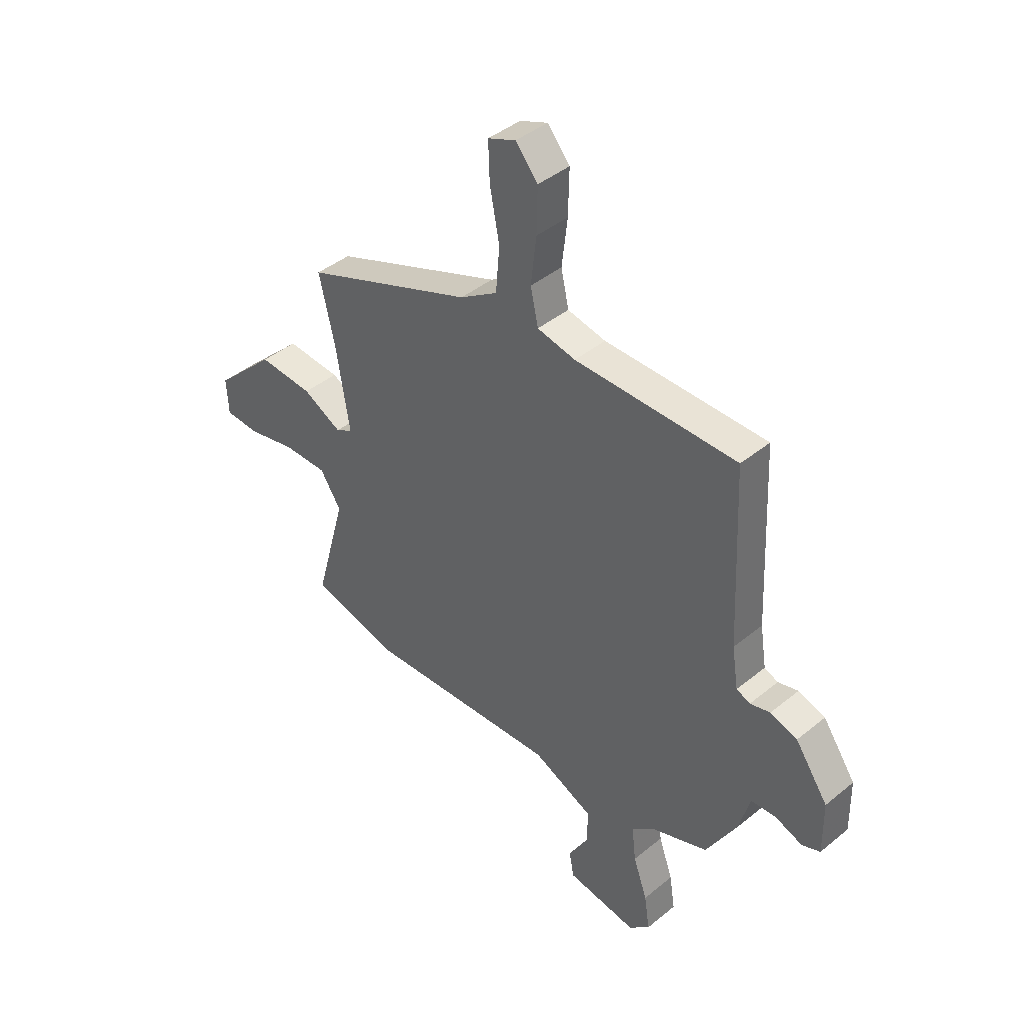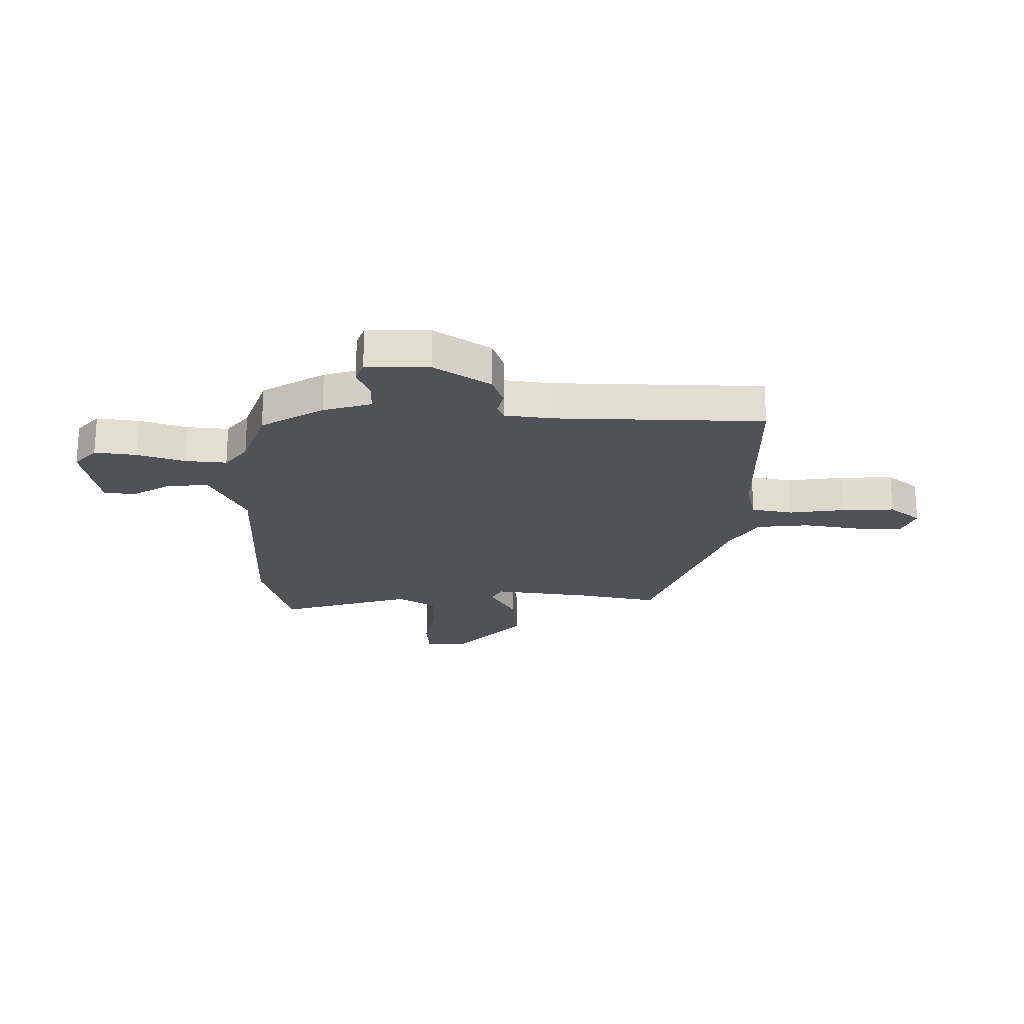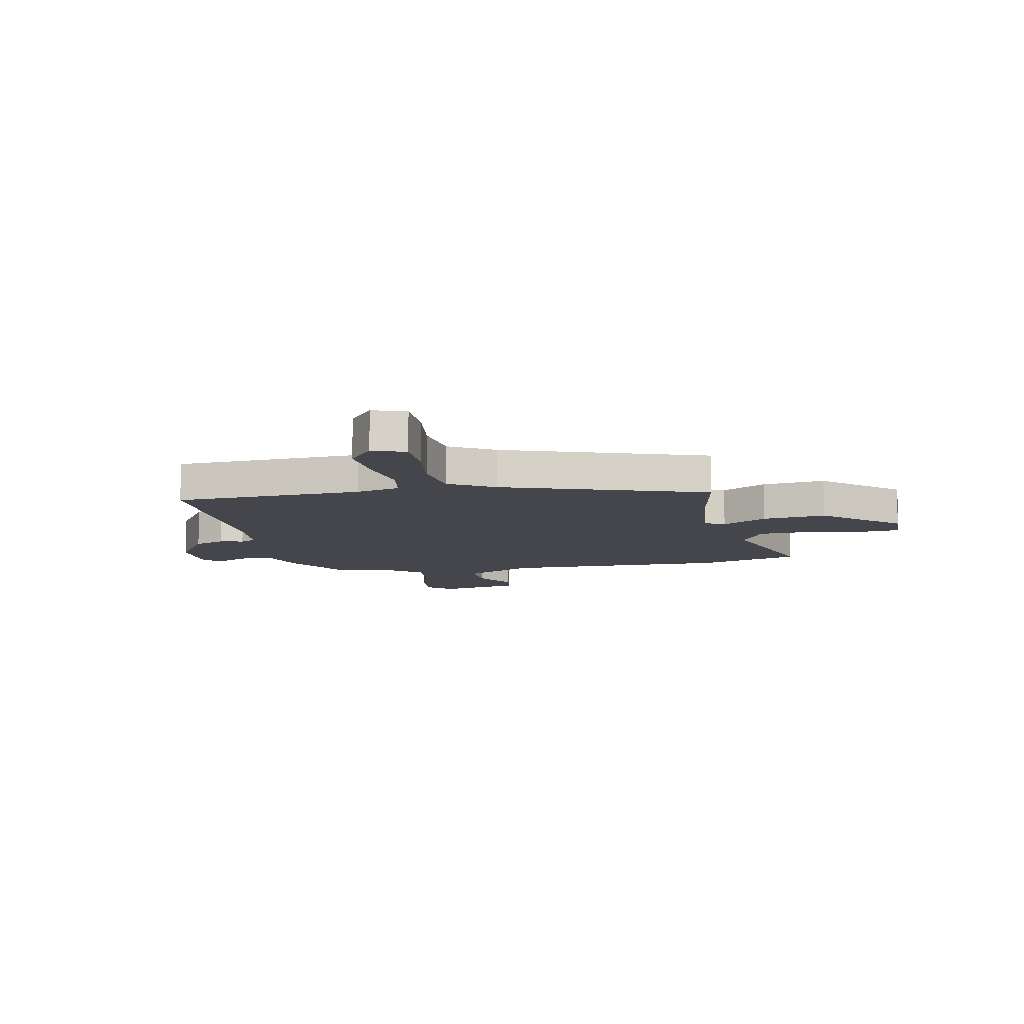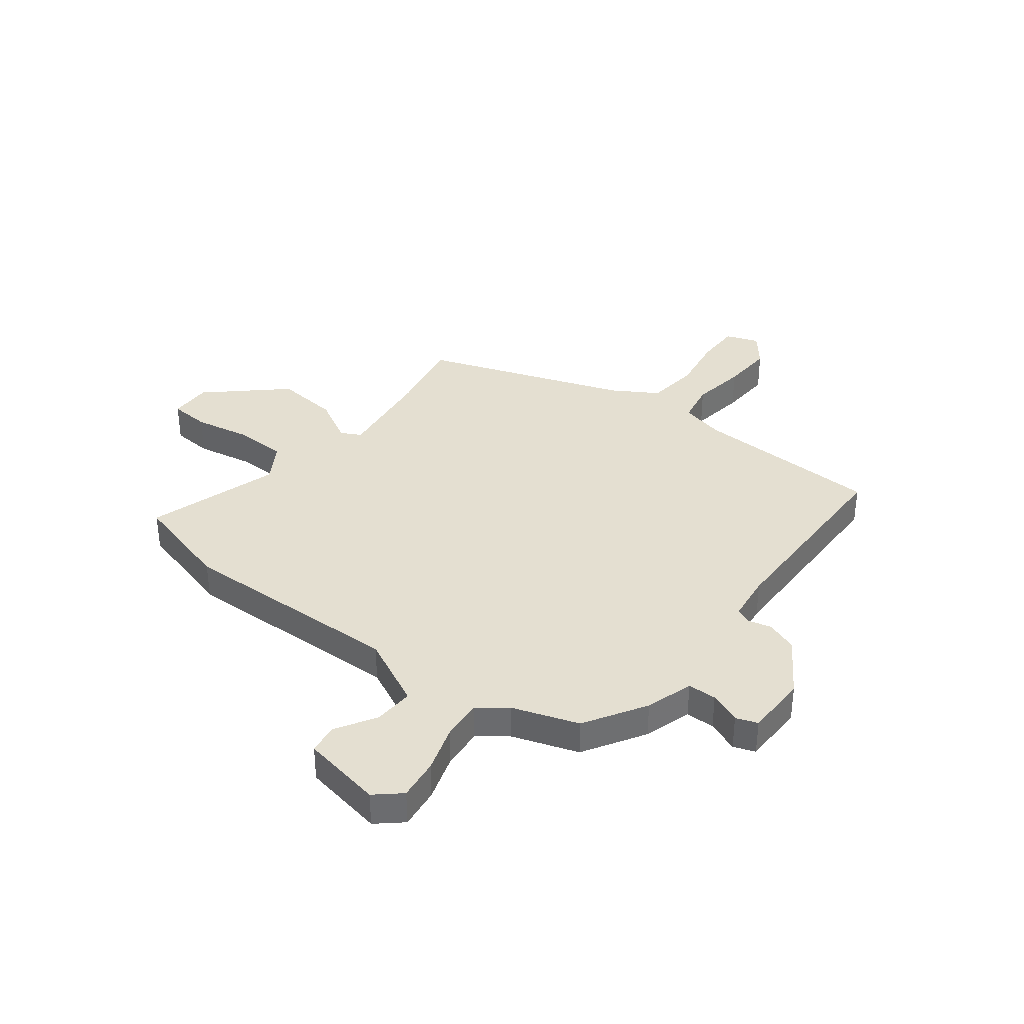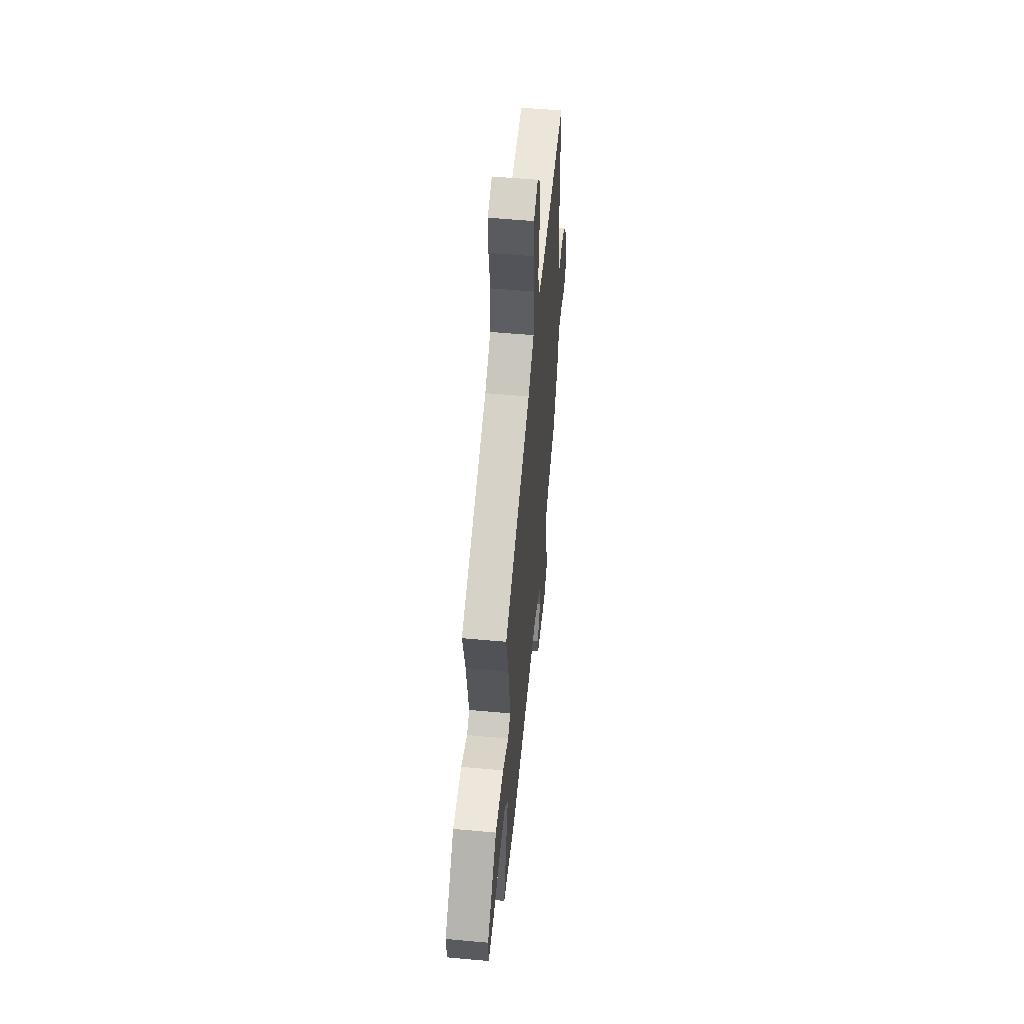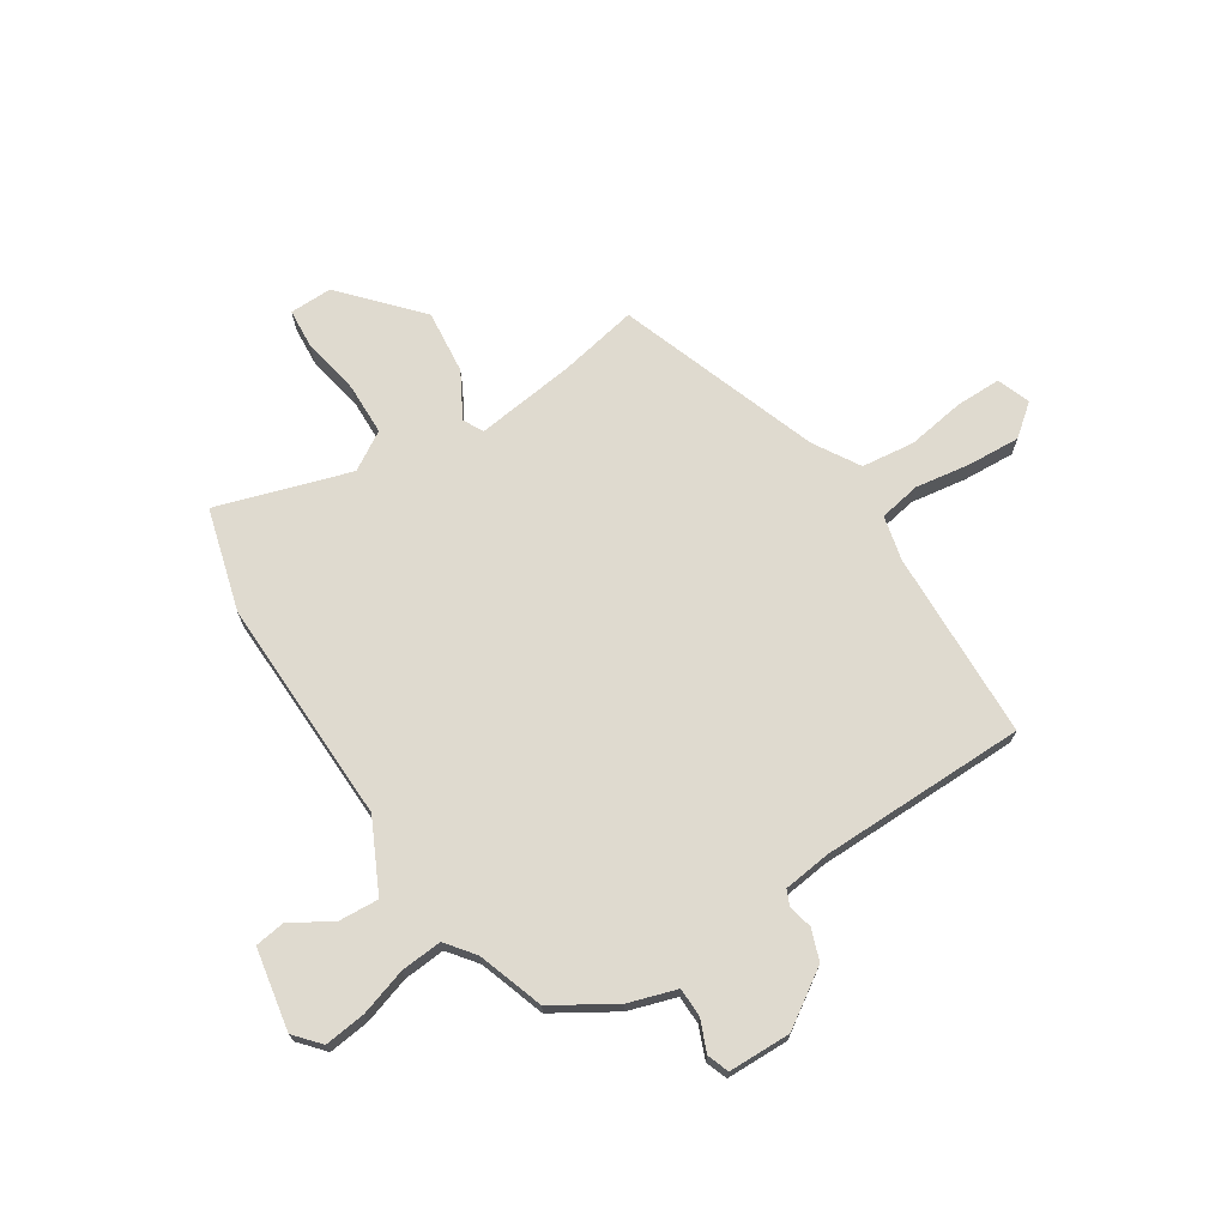
<metadata>
{"format":"obj","ext":"obj","renderer":"f3d","projection":"perspective","resolution":1024,"background":"white","views":[{"elev":42.2,"azim":-134.4,"up":"+Z"},{"elev":-21.4,"azim":-89.2,"up":"+Y"},{"elev":-10.1,"azim":14.0,"up":"+Y"},{"elev":36.6,"azim":-140.5,"up":"+Y"},{"elev":55.1,"azim":95.5,"up":"+Z"},{"elev":70.7,"azim":-120.7,"up":"+Y"}]}
</metadata>
<code>
v 0.518 0.07 0.328
v 0.484 0.07 0.182
v 0.454 0.07 -0.004
v 0.491 0.07 -0.025
v 0.577 0.07 0.019
v 0.697 0.07 0.027
v 0.832 0.07 -0.103
v 0.828 0.07 -0.183
v 0.752 0.07 -0.186
v 0.645 0.07 -0.162
v 0.548 0.07 -0.161
v 0.502 0.07 -0.231
v 0.571 0.07 -0.483
v 0.377 0.07 -0.53
v -0.047 0.07 -0.504
v -0.181 0.07 -0.564
v -0.179 0.07 -0.64
v -0.136 0.07 -0.716
v -0.146 0.07 -0.773
v -0.3 0.07 -0.796
v -0.346 0.07 -0.753
v -0.334 0.07 -0.676
v -0.303 0.07 -0.589
v -0.294 0.07 -0.512
v -0.346 0.07 -0.469
v -0.468 0.07 -0.423
v -0.534 0.07 -0.306
v -0.559 0.07 -0.216
v -0.613 0.07 -0.213
v -0.673 0.07 -0.235
v -0.713 0.07 -0.219
v -0.711 0.07 -0.102
v -0.639 0.07 0
v -0.58 0.07 0.019
v -0.536 0.07 0.007
v -0.506 0.07 0.019
v -0.492 0.07 0.108
v -0.474 0.07 0.493
v -0.12 0.07 0.493
v -0.036 0.07 0.51
v -0.019 0.07 0.587
v -0.031 0.07 0.691
v -0.033 0.07 0.789
v 0.016 0.07 0.846
v 0.077 0.07 0.821
v 0.074 0.07 0.737
v 0.053 0.07 0.628
v 0.061 0.07 0.529
v 0.144 0.07 0.475
v 0.518 0 0.328
v 0.484 0 0.182
v 0.454 0 -0.004
v 0.491 0 -0.025
v 0.577 0 0.019
v 0.697 0 0.027
v 0.832 0 -0.103
v 0.828 0 -0.183
v 0.752 0 -0.186
v 0.645 0 -0.162
v 0.548 0 -0.161
v 0.502 0 -0.231
v 0.571 0 -0.483
v 0.377 0 -0.53
v -0.047 0 -0.504
v -0.181 0 -0.564
v -0.179 0 -0.64
v -0.136 0 -0.716
v -0.146 0 -0.773
v -0.3 0 -0.796
v -0.346 0 -0.753
v -0.334 0 -0.676
v -0.303 0 -0.589
v -0.294 0 -0.512
v -0.346 0 -0.469
v -0.468 0 -0.423
v -0.534 0 -0.306
v -0.559 0 -0.216
v -0.613 0 -0.213
v -0.673 0 -0.235
v -0.713 0 -0.219
v -0.711 0 -0.102
v -0.639 0 0
v -0.58 0 0.019
v -0.536 0 0.007
v -0.506 0 0.019
v -0.492 0 0.108
v -0.474 0 0.493
v -0.12 0 0.493
v -0.036 0 0.51
v -0.019 0 0.587
v -0.031 0 0.691
v -0.033 0 0.789
v 0.016 0 0.846
v 0.077 0 0.821
v 0.074 0 0.737
v 0.053 0 0.628
v 0.061 0 0.529
v 0.144 0 0.475
f 45 46 47
f 44 45 47
f 43 44 47
f 42 43 47
f 41 42 47
f 40 41 47 48
f 39 40 48 49
f 49 1 2
f 39 49 2
f 38 39 2
f 37 38 2
f 33 34 35
f 32 33 35
f 31 32 35
f 30 31 35
f 29 30 35
f 28 29 35 36
f 27 28 36
f 26 27 36
f 25 26 36
f 37 2 3
f 36 37 3
f 25 36 3
f 24 25 3
f 21 22 23
f 20 21 23
f 19 20 23
f 18 19 23
f 17 18 23
f 16 17 23 24
f 12 13 14 15
f 24 3 4
f 16 24 4
f 15 16 4
f 12 15 4
f 11 12 4
f 8 9 10
f 7 8 10
f 7 10 11
f 6 7 11
f 5 6 11
f 4 5 11
f 96 95 94
f 96 94 93
f 96 93 92
f 96 92 91
f 96 91 90
f 97 96 90 89
f 98 97 89 88
f 51 50 98
f 51 98 88
f 51 88 87
f 51 87 86
f 84 83 82
f 84 82 81
f 84 81 80
f 84 80 79
f 84 79 78
f 85 84 78 77
f 85 77 76
f 85 76 75
f 85 75 74
f 52 51 86
f 52 86 85
f 52 85 74
f 52 74 73
f 72 71 70
f 72 70 69
f 72 69 68
f 72 68 67
f 72 67 66
f 73 72 66 65
f 64 63 62 61
f 53 52 73
f 53 73 65
f 53 65 64
f 53 64 61
f 53 61 60
f 59 58 57
f 59 57 56
f 60 59 56
f 60 56 55
f 60 55 54
f 60 54 53
f 1 50 51 2
f 2 51 52 3
f 3 52 53 4
f 4 53 54 5
f 5 54 55 6
f 6 55 56 7
f 7 56 57 8
f 8 57 58 9
f 9 58 59 10
f 10 59 60 11
f 11 60 61 12
f 12 61 62 13
f 13 62 63 14
f 14 63 64 15
f 15 64 65 16
f 16 65 66 17
f 17 66 67 18
f 18 67 68 19
f 19 68 69 20
f 20 69 70 21
f 21 70 71 22
f 22 71 72 23
f 23 72 73 24
f 24 73 74 25
f 25 74 75 26
f 26 75 76 27
f 27 76 77 28
f 28 77 78 29
f 29 78 79 30
f 30 79 80 31
f 31 80 81 32
f 32 81 82 33
f 33 82 83 34
f 34 83 84 35
f 35 84 85 36
f 36 85 86 37
f 37 86 87 38
f 38 87 88 39
f 39 88 89 40
f 40 89 90 41
f 41 90 91 42
f 42 91 92 43
f 43 92 93 44
f 44 93 94 45
f 45 94 95 46
f 46 95 96 47
f 47 96 97 48
f 48 97 98 49
f 49 98 50 1

</code>
